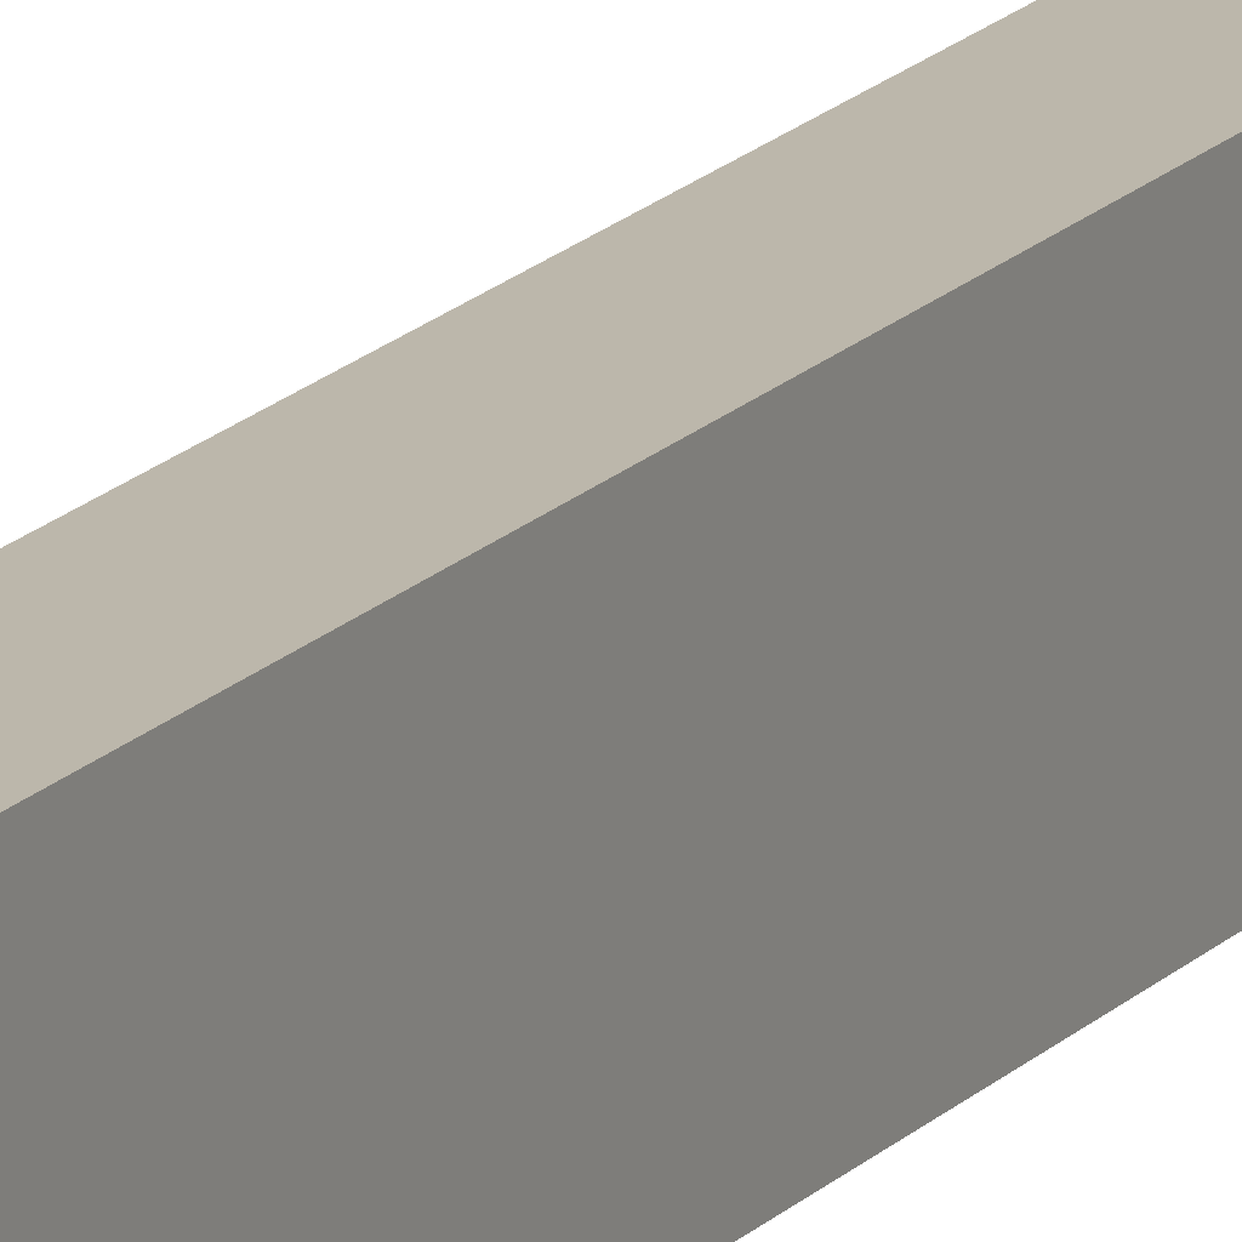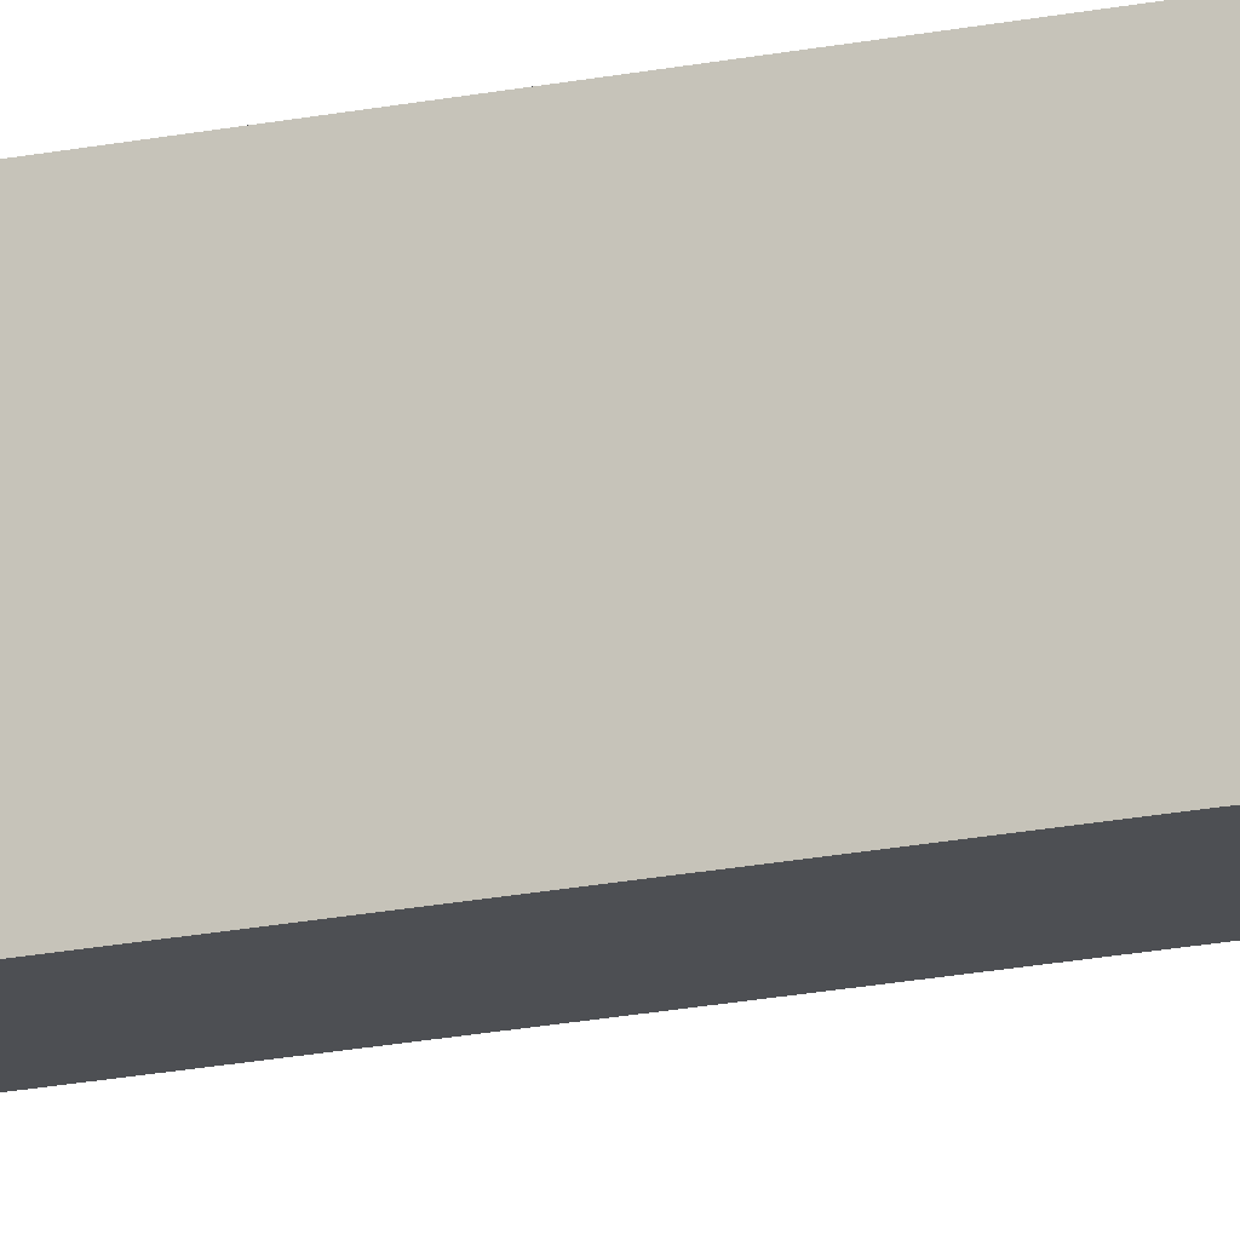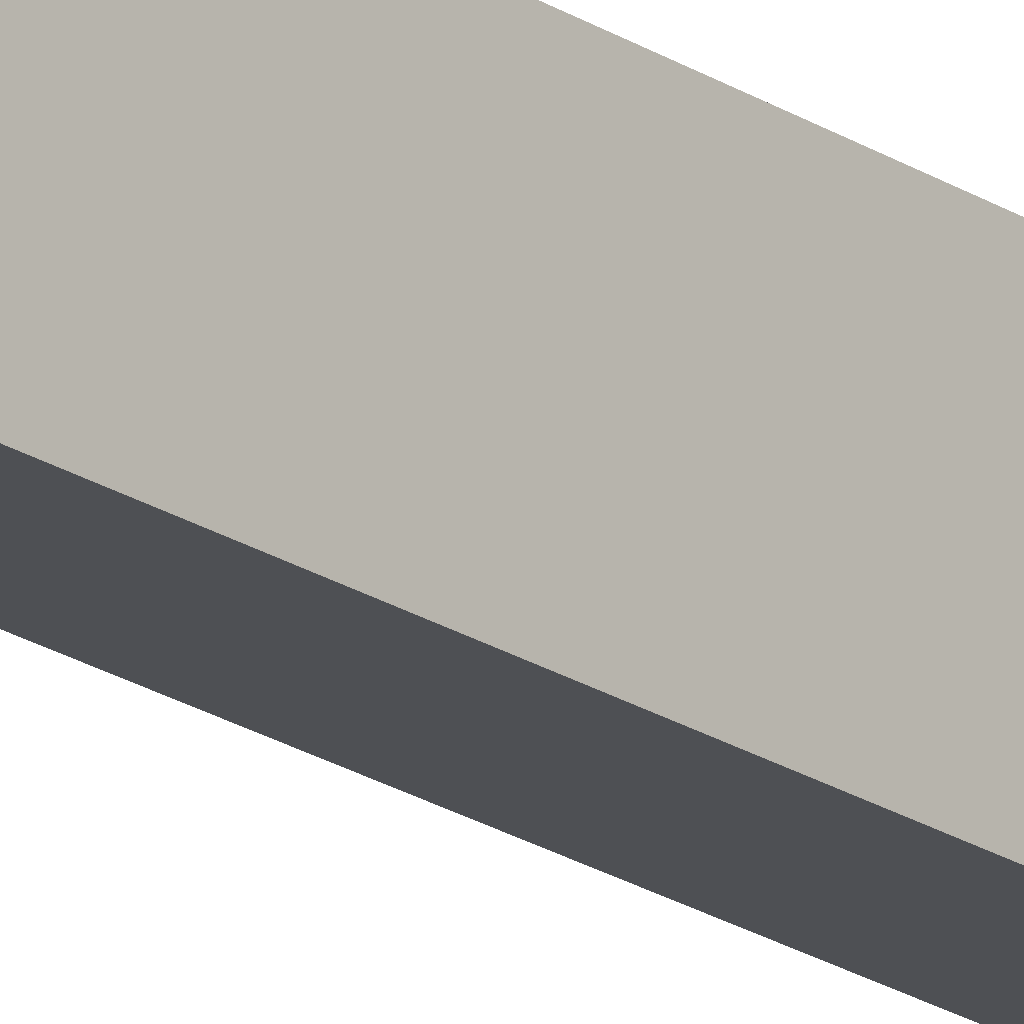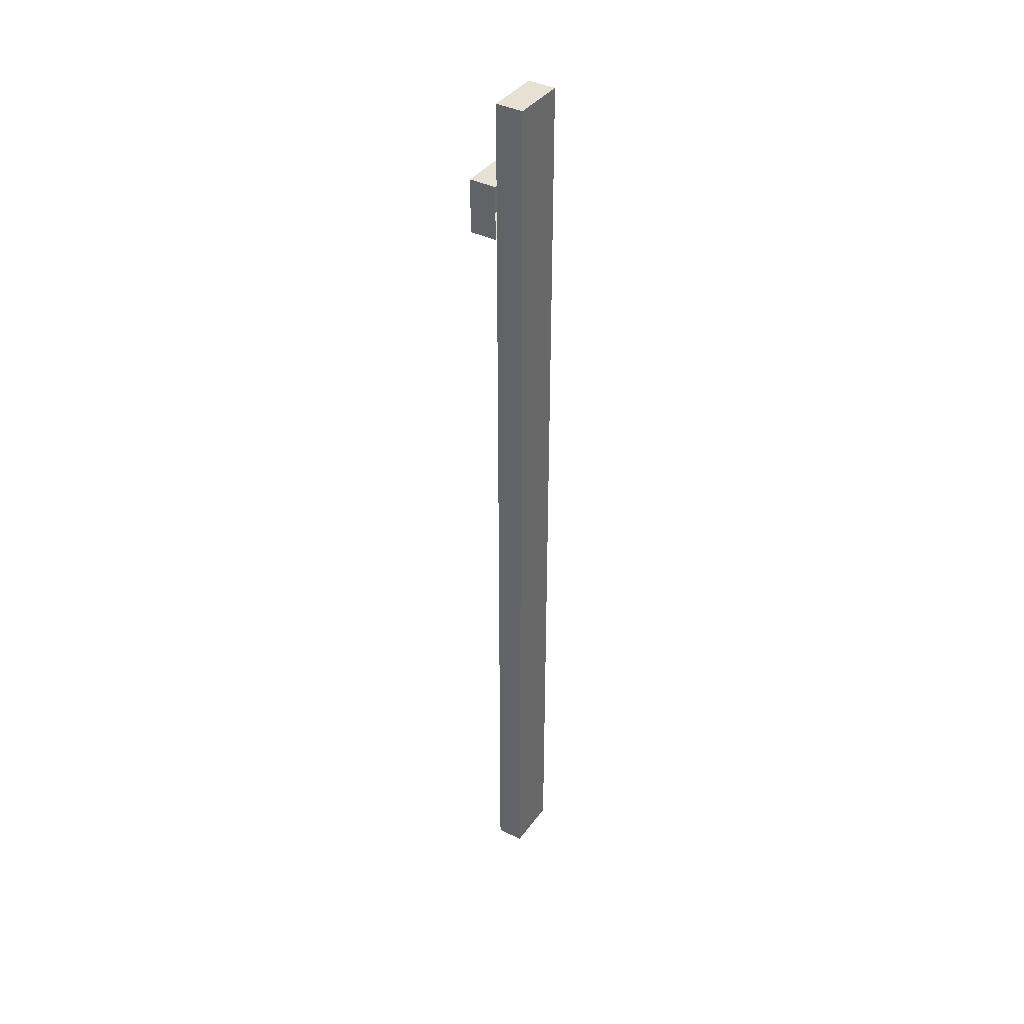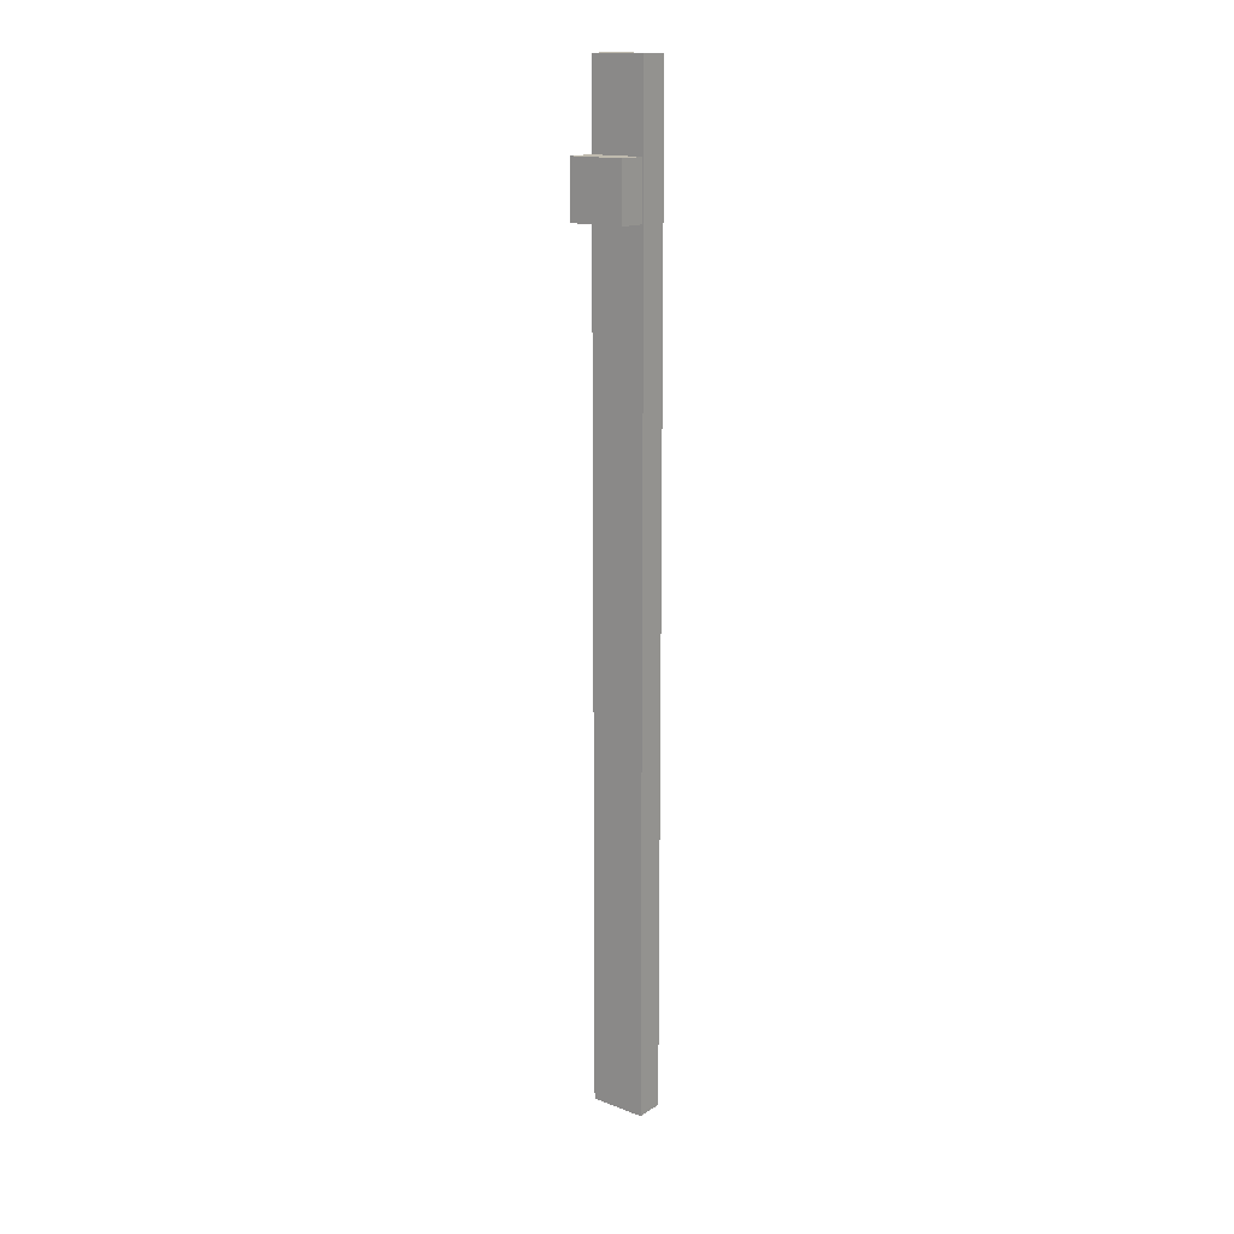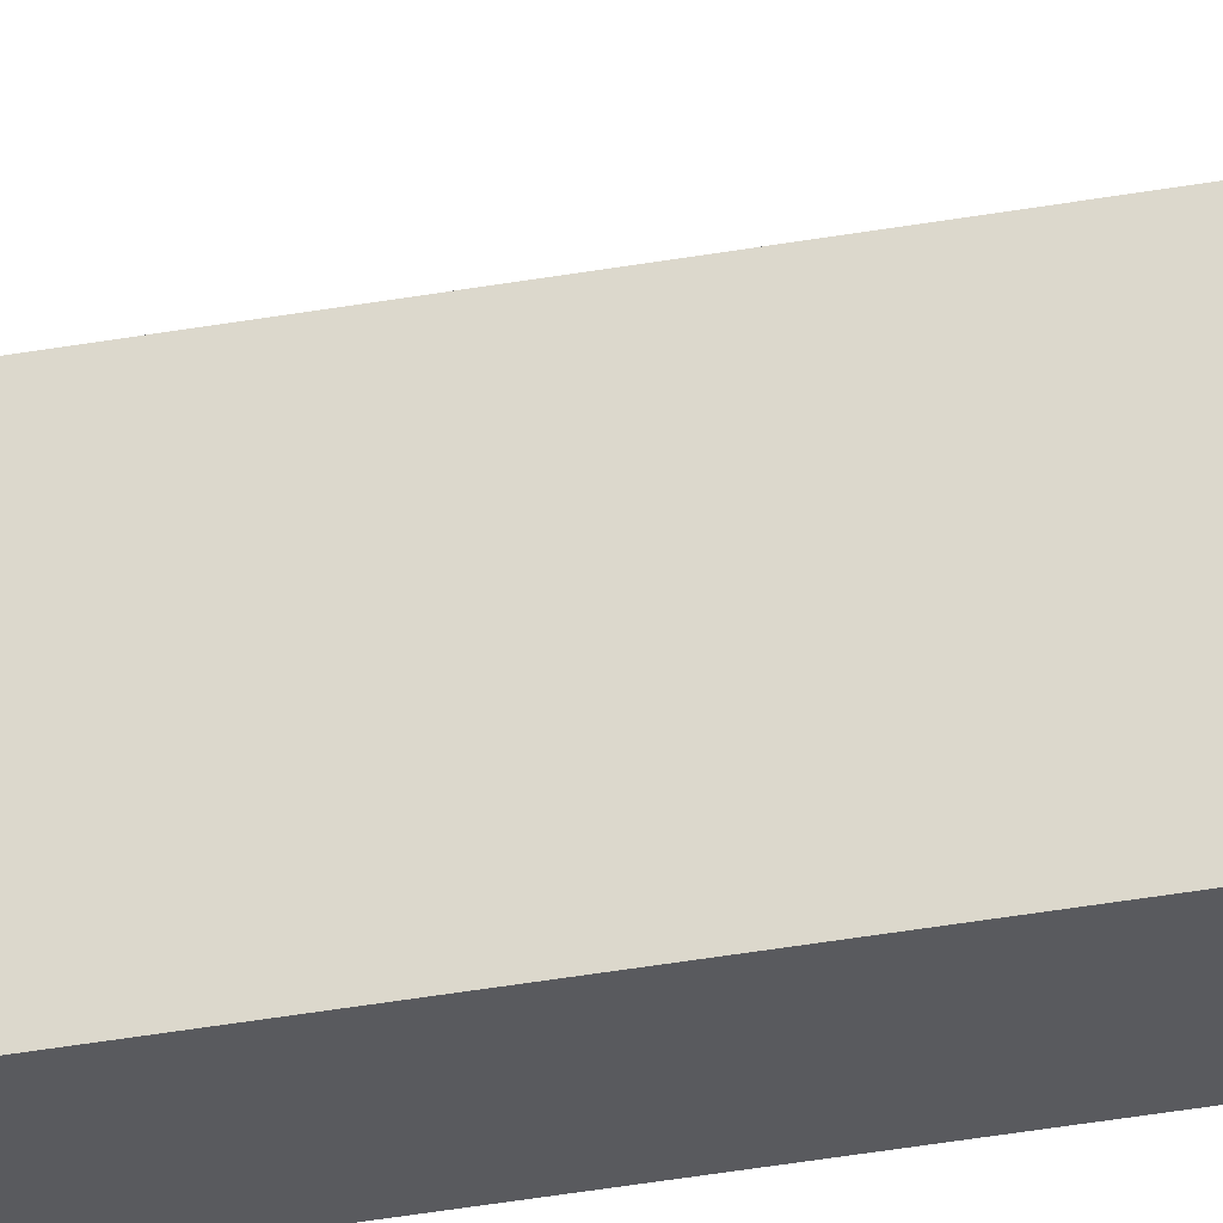
<metadata>
{"format":"obj","ext":"obj","renderer":"f3d","projection":"perspective","resolution":1024,"background":"white","views":[{"elev":14.3,"azim":23.8,"up":"+Y"},{"elev":-17.7,"azim":112.9,"up":"+Y"},{"elev":-19.0,"azim":37.8,"up":"+Y"},{"elev":38.9,"azim":32.2,"up":"+Z"},{"elev":15.7,"azim":-51.9,"up":"+Z"},{"elev":-31.4,"azim":-74.9,"up":"+Y"}]}
</metadata>
<code>
o cube
v -1.375 0.0625 0.25
v -1.375 0.0625 -0.8125
v -1.375 -0.0625 0.25
v -1.375 -0.0625 -0.8125
v -1.438 0.0625 0.25
v -1.438 0.0625 -0.8125
v -1.438 -0.0625 0.25
v -1.438 -0.0625 -0.8125
v -1.375 0.0625 -0.8125
v -1.375 0.0625 -1.938
v -1.375 -0.0625 -0.8125
v -1.375 -0.0625 -1.938
v -1.438 0.0625 -0.8125
v -1.438 0.0625 -1.938
v -1.438 -0.0625 -0.8125
v -1.438 -0.0625 -1.938
v -1.441 0.0625 0.0625
v -1.441 0.0625 -0.0625
v -1.441 -0.0625 0.0625
v -1.441 -0.0625 -0.0625
v -1.503 0.0625 0.0625
v -1.503 0.0625 -0.0625
v -1.503 -0.0625 0.0625
v -1.503 -0.0625 -0.0625
f 4 2 1 3
f 7 5 6 8
f 1 2 6 5
f 4 3 7 8
f 3 1 5 7
f 12 10 9 11
f 15 13 14 16
f 9 10 14 13
f 12 11 15 16
f 16 14 10 12
f 23 21 22 24
f 17 18 22 21
f 20 19 23 24
f 19 17 21 23
f 24 22 18 20

</code>
